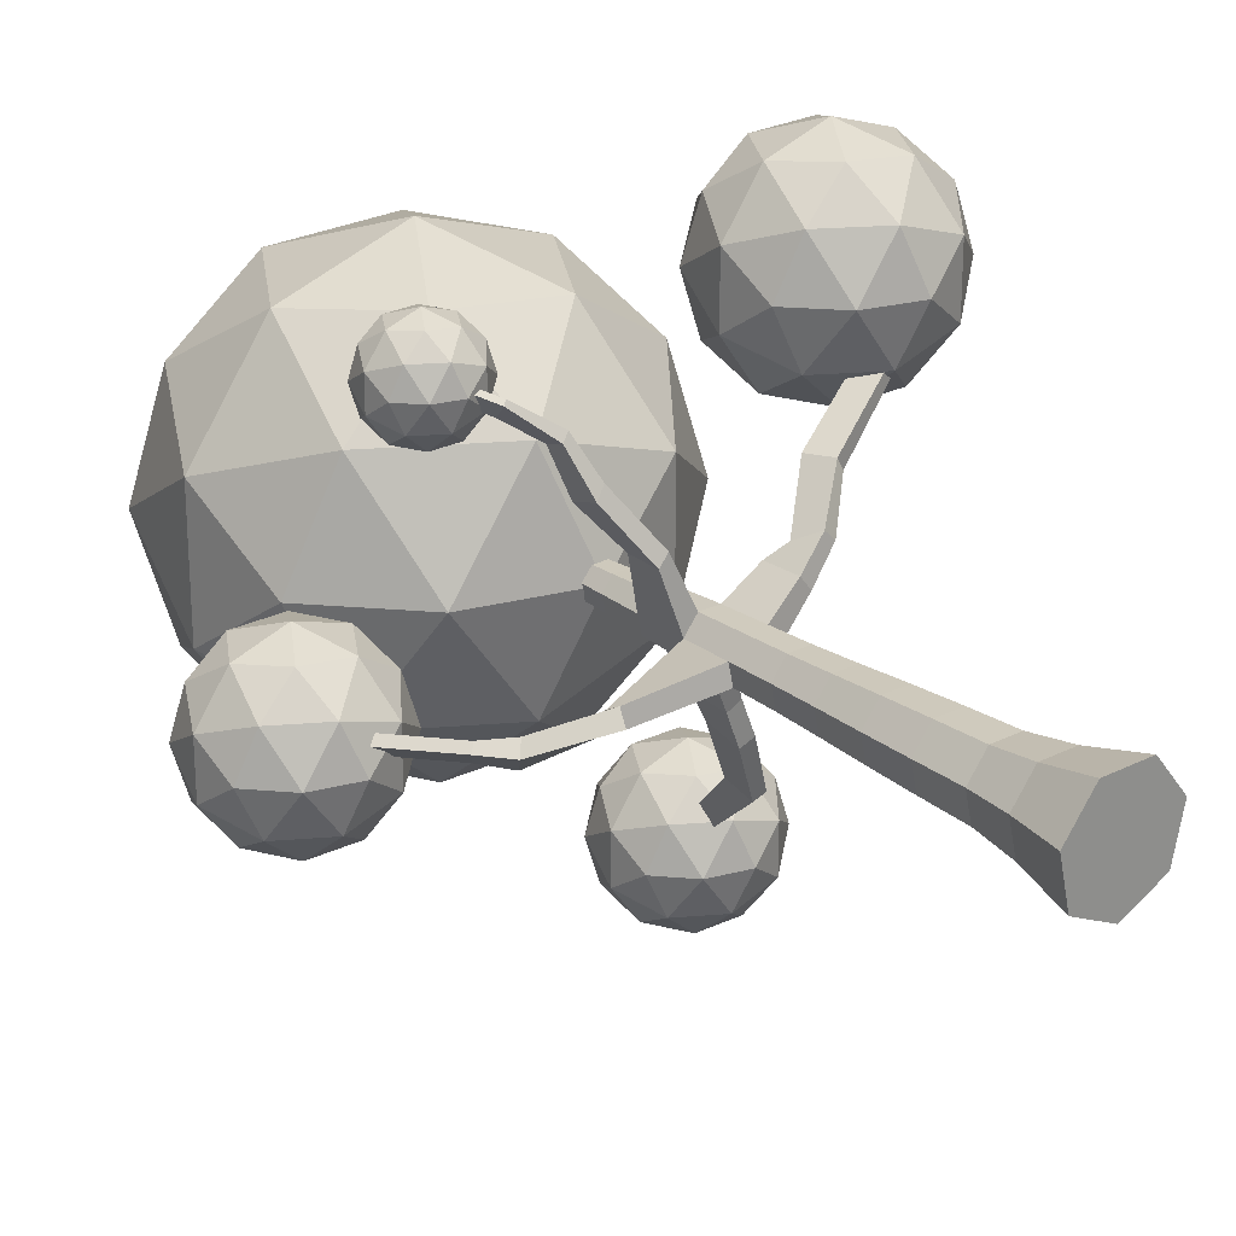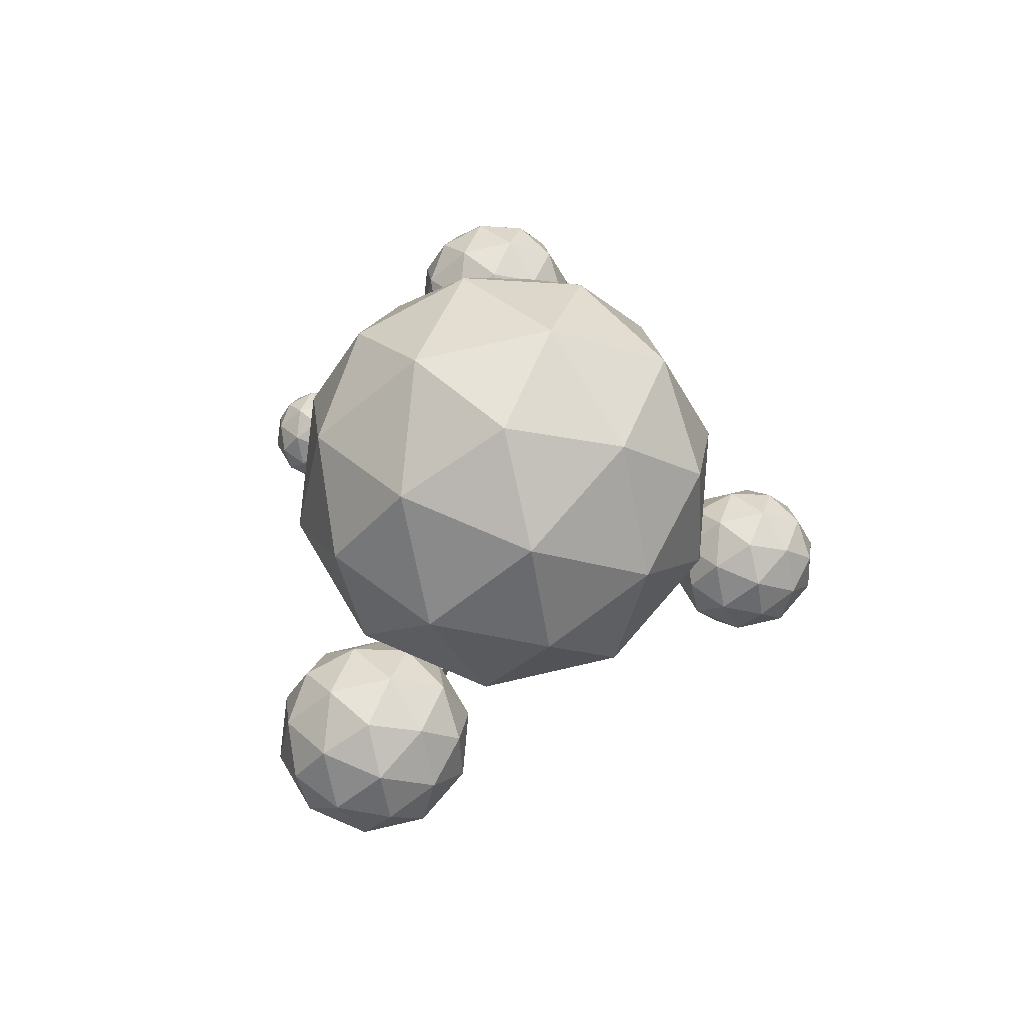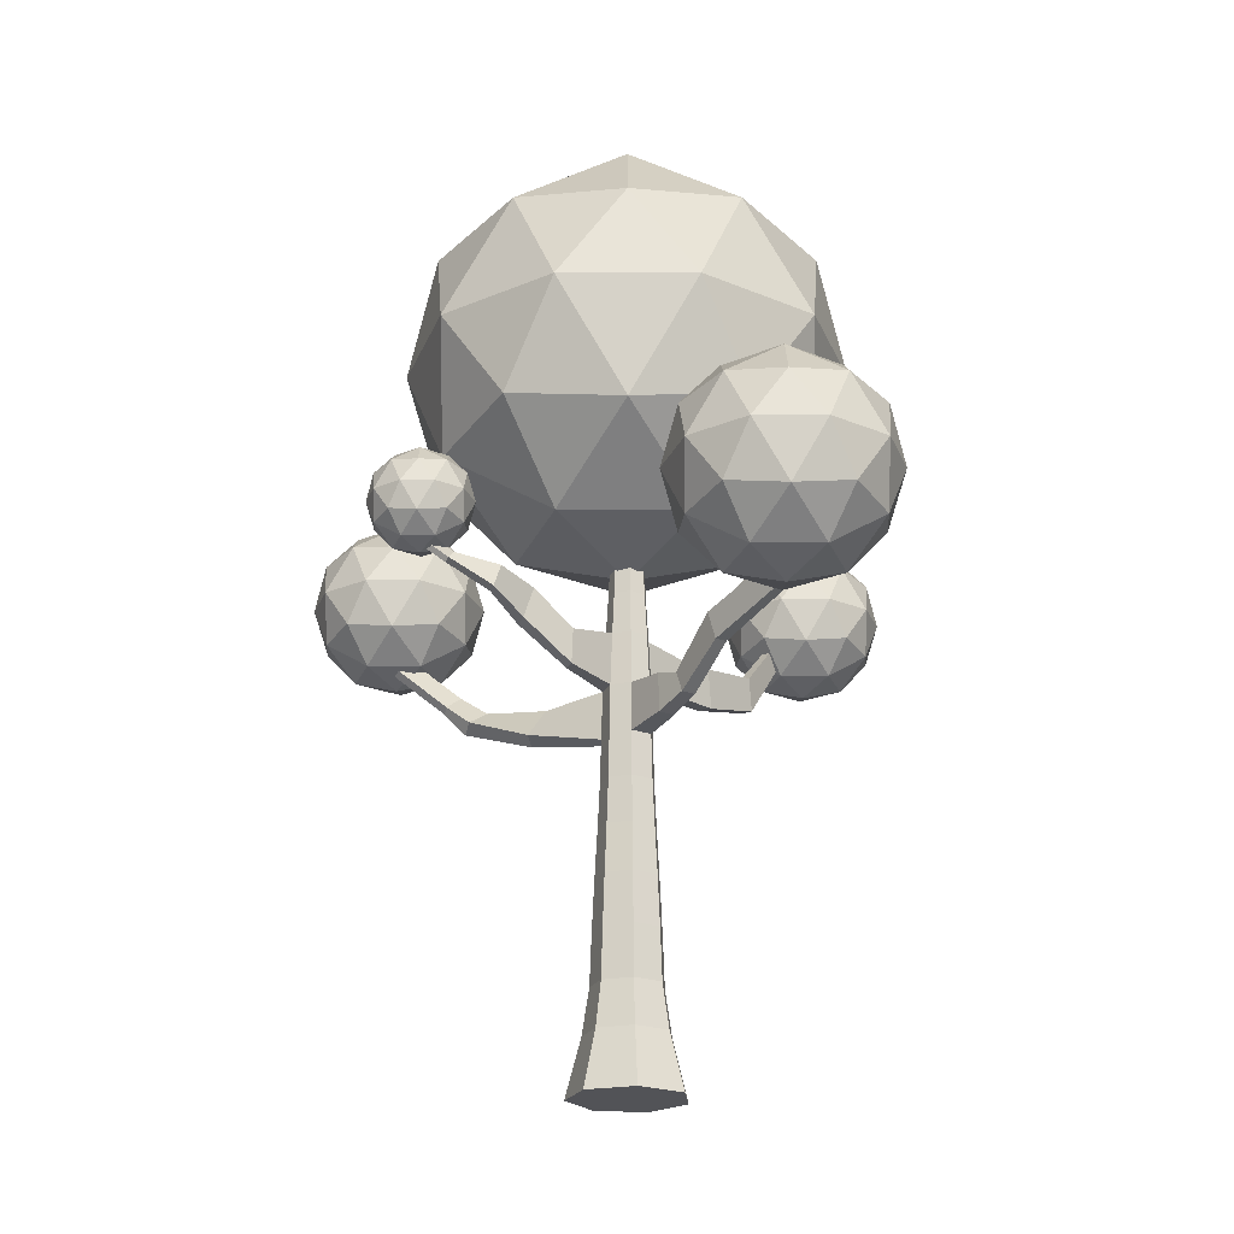
<metadata>
{"format":"obj","ext":"obj","renderer":"f3d","projection":"perspective","resolution":1024,"background":"white","views":[{"elev":24.6,"azim":-39.5,"up":"+Z"},{"elev":78.3,"azim":77.1,"up":"+Y"},{"elev":-22.4,"azim":18.1,"up":"+Y"}]}
</metadata>
<code>
o Cylinder.001
v 0 -0.04485 -0.4611
v -0 4.268 -0.1367
v 0.3605 -0.04485 -0.2875
v 0.1069 4.268 -0.08526
v 0.4495 -0.04485 0.1026
v 0.1333 4.268 0.03043
v 0.2 -0.04485 0.4154
v 0.05933 4.268 0.1232
v -0.2 -0.04485 0.4154
v -0.05933 4.268 0.1232
v -0.4495 -0.04485 0.1026
v -0.1333 4.268 0.03043
v -0.3605 -0.04485 -0.2875
v -0.1069 4.268 -0.08526
v -0 2.32 -0.2107
v 0.1648 2.32 -0.1314
v 0.2054 2.32 0.04689
v 0.09143 2.32 0.1899
v -0.09143 2.32 0.1899
v -0.2054 2.32 0.04689
v -0.1648 2.32 -0.1314
v -0 2.673 -0.2013
v -0 3.056 -0.1916
v -0 3.476 -0.17
v -0 3.815 -0.1495
v -0 4.065 -0.1383
v 0.1081 4.065 -0.0862
v 0.1168 3.815 -0.09318
v 0.1329 3.476 -0.106
v 0.1498 3.056 -0.1195
v 0.1574 2.673 -0.1255
v 0.1348 4.065 0.03077
v 0.1457 3.815 0.03326
v 0.1657 3.476 0.03782
v 0.1868 3.056 0.04264
v 0.1962 2.673 0.04479
v 0.05999 4.065 0.1246
v 0.06484 3.815 0.1347
v 0.07375 3.476 0.1531
v 0.08314 3.056 0.1726
v 0.08733 2.673 0.1813
v -0.05999 4.065 0.1246
v -0.06485 3.815 0.1347
v -0.07375 3.476 0.1531
v -0.08314 3.056 0.1726
v -0.08733 2.673 0.1813
v -0.1348 4.065 0.03077
v -0.1457 3.815 0.03326
v -0.1657 3.476 0.03782
v -0.1868 3.056 0.04264
v -0.1962 2.673 0.04479
v -0.1081 4.065 -0.0862
v -0.1168 3.815 -0.09318
v -0.1329 3.476 -0.106
v -0.1498 3.056 -0.1195
v -0.1574 2.673 -0.1255
v 0.1783 1.961 -0.1422
v 0.195 1.579 -0.1555
v 0.2097 1.185 -0.1673
v 0.2217 0.775 -0.1768
v 0.2648 0.4161 -0.2112
v 0.2223 1.961 0.05074
v 0.2432 1.579 0.05551
v 0.2615 1.185 0.05969
v 0.2765 0.775 0.06311
v 0.3303 0.4161 0.07538
v 0.09894 1.961 0.2054
v 0.1082 1.579 0.2248
v 0.1164 1.185 0.2417
v 0.1231 0.775 0.2555
v 0.147 0.4161 0.3052
v -0.09894 1.961 0.2054
v -0.1082 1.579 0.2248
v -0.1164 1.185 0.2417
v -0.1231 0.775 0.2555
v -0.147 0.4161 0.3052
v -0.2223 1.961 0.05074
v -0.2432 1.579 0.05551
v -0.2615 1.185 0.05969
v -0.2765 0.775 0.06311
v -0.3303 0.4161 0.07538
v -0.1783 1.961 -0.1422
v -0.195 1.579 -0.1555
v -0.2097 1.185 -0.1673
v -0.2217 0.775 -0.1768
v -0.2648 0.4161 -0.2112
v 0 0.4161 -0.3387
v -0 0.775 -0.2836
v -0 1.185 -0.2682
v -0 1.579 -0.2495
v -0 1.961 -0.228
v 0.4387 3.025 0.2646
v 0.4463 2.719 0.2664
v 0.3556 3.025 0.3689
v 0.359 2.719 0.3758
v 0.4387 3.025 0.2646
v 0.4463 2.719 0.2664
v 0.3556 3.025 0.3689
v 0.359 2.719 0.3758
v 0.5897 2.97 0.3844
v 0.6696 2.775 0.4877
v 0.5176 2.98 0.4558
v 0.5938 2.785 0.5626
v 0.9164 3.284 0.7128
v 0.9824 3.059 0.7319
v 0.8629 3.277 0.7992
v 0.9261 3.052 0.8227
v 1.355 3.42 1.025
v 1.544 3.288 1.072
v 1.319 3.404 1.119
v 1.506 3.271 1.171
v 1.423 3.533 1.071
v 1.612 3.401 1.117
v 1.387 3.517 1.165
v 1.574 3.384 1.216
v -0.7352 3.055 -0.2194
v -0.8305 2.824 -0.08369
v -0.7412 2.995 -0.3273
v -0.8367 2.762 -0.197
v -1.262 3.135 -0.3431
v -1.348 3.017 -0.175
v -1.31 3.088 -0.4173
v -1.413 2.947 -0.2649
v -1.476 3.276 -0.3115
v -1.55 3.173 -0.1953
v -1.512 3.241 -0.3667
v -1.588 3.136 -0.2533
v -1.894 3.63 -0.2655
v -1.968 3.527 -0.1493
v -1.93 3.595 -0.3207
v -2.006 3.49 -0.2073
v 0.2015 3.129 -0.5608
v 0.2015 3.441 -0.5447
v 0.3002 3.441 -0.4971
v 0.3128 3.129 -0.5071
v 0.3161 3.151 -0.8321
v 0.325 3.456 -0.7667
v 0.4255 3.446 -0.7238
v 0.4293 3.14 -0.7838
v 0.5326 3.266 -1.29
v 0.5402 3.527 -1.234
v 0.6259 3.518 -1.198
v 0.6293 3.257 -1.249
v 0.6609 3.758 -1.702
v 0.6666 3.951 -1.66
v 0.73 3.945 -1.633
v 0.7324 3.751 -1.671
v 0.7679 3.806 -1.941
v 0.7735 3.999 -1.9
v 0.8369 3.993 -1.873
v 0.8393 3.8 -1.911
v -0.2492 3.385 0.5504
v -0.2555 3.104 0.5635
v -0.3108 3.385 0.4732
v -0.3249 3.104 0.4764
v -0.4575 3.623 0.8402
v -0.4987 3.355 0.9466
v -0.5206 3.604 0.7621
v -0.5697 3.333 0.8586
v -0.5961 3.692 1.164
v -0.6249 3.504 1.239
v -0.6403 3.679 1.109
v -0.6747 3.489 1.177
v -0.8983 3.765 1.335
v -0.9052 3.687 1.432
v -0.9277 3.742 1.313
v -0.9384 3.66 1.406
v -1.312 4.075 1.557
v -1.319 3.996 1.653
v -1.342 4.051 1.534
v -1.353 3.97 1.628
f 26 2 4 27
f 27 4 6 32
f 32 6 8 37
f 37 8 10 42
f 42 10 12 47
f 4 2 14 12 10 8 6
f 47 12 14 52
f 52 14 2 26
f 1 3 5 7 9 11 13
f 82 21 15 91
f 77 20 21 82
f 72 19 20 77
f 67 18 19 72
f 62 17 18 67
f 57 16 17 62
f 91 15 16 57
f 21 56 22 15
f 56 55 23 22
f 55 54 24 23
f 54 53 25 24
f 53 52 26 25
f 20 51 56 21
f 55 56 119 118
f 50 49 54 55
f 49 48 53 54
f 48 47 52 53
f 19 46 51 20
f 46 45 50 51
f 44 49 154 152
f 44 43 48 49
f 43 42 47 48
f 18 41 46 19
f 41 40 45 46
f 40 39 44 45
f 39 38 43 44
f 38 37 42 43
f 17 36 41 18
f 41 36 93 95
f 35 34 39 40
f 34 33 38 39
f 33 32 37 38
f 16 31 36 17
f 31 30 35 36
f 30 29 34 35
f 29 28 33 34
f 28 27 32 33
f 15 22 31 16
f 22 23 30 31
f 23 24 133 132
f 24 25 28 29
f 25 26 27 28
f 1 87 61 3
f 87 88 60 61
f 88 89 59 60
f 89 90 58 59
f 90 91 57 58
f 3 61 66 5
f 61 60 65 66
f 60 59 64 65
f 59 58 63 64
f 58 57 62 63
f 5 66 71 7
f 66 65 70 71
f 65 64 69 70
f 64 63 68 69
f 63 62 67 68
f 7 71 76 9
f 71 70 75 76
f 70 69 74 75
f 69 68 73 74
f 68 67 72 73
f 9 76 81 11
f 76 75 80 81
f 75 74 79 80
f 74 73 78 79
f 73 72 77 78
f 11 81 86 13
f 81 80 85 86
f 80 79 84 85
f 79 78 83 84
f 78 77 82 83
f 13 86 87 1
f 86 85 88 87
f 85 84 89 88
f 84 83 90 89
f 83 82 91 90
f 92 94 98 96
f 36 35 92 93
f 35 40 94 92
f 40 41 95 94
f 99 97 101 103
f 94 95 99 98
f 95 93 97 99
f 93 92 96 97
f 103 101 105 107
f 97 96 100 101
f 96 98 102 100
f 98 99 103 102
f 104 106 110 108
f 101 100 104 105
f 100 102 106 104
f 102 103 107 106
f 111 109 113 115
f 106 107 111 110
f 107 105 109 111
f 105 104 108 109
f 113 112 114 115
f 109 108 112 113
f 108 110 114 112
f 110 111 115 114
f 116 118 122 120
f 50 55 118 116
f 51 50 116 117
f 56 51 117 119
f 123 121 125 127
f 118 119 123 122
f 119 117 121 123
f 117 116 120 121
f 125 124 128 129
f 121 120 124 125
f 120 122 126 124
f 122 123 127 126
f 129 128 130 131
f 124 126 130 128
f 126 127 131 130
f 127 125 129 131
f 135 132 136 139
f 30 23 132 135
f 24 29 134 133
f 29 30 135 134
f 137 138 142 141
f 132 133 137 136
f 133 134 138 137
f 134 135 139 138
f 142 143 147 146
f 138 139 143 142
f 139 136 140 143
f 136 137 141 140
f 147 144 148 151
f 143 140 144 147
f 140 141 145 144
f 141 142 146 145
f 148 149 150 151
f 144 145 149 148
f 145 146 150 149
f 146 147 151 150
f 155 153 157 159
f 45 44 152 153
f 49 50 155 154
f 50 45 153 155
f 156 158 162 160
f 153 152 156 157
f 152 154 158 156
f 154 155 159 158
f 163 161 165 167
f 158 159 163 162
f 159 157 161 163
f 157 156 160 161
f 167 165 169 171
f 161 160 164 165
f 160 162 166 164
f 162 163 167 166
f 169 168 170 171
f 165 164 168 169
f 164 166 170 168
f 166 167 171 170
o Icosphere
v 0 3.959 0
v 1.266 4.927 0.92
v -0.4837 4.927 1.489
v -1.565 4.927 0
v -0.4837 4.927 -1.489
v 1.266 4.927 -0.92
v 0.4837 6.492 1.489
v -1.266 6.492 0.92
v -1.266 6.492 -0.92
v 0.4837 6.492 -1.489
v 1.565 6.492 0
v 0 7.459 0
v -0.2843 4.221 0.875
v 0.7443 4.221 0.5408
v 0.46 4.789 1.416
v 1.489 4.789 0
v 0.7443 4.221 -0.5408
v -0.92 4.221 0
v -1.204 4.789 0.875
v -0.2843 4.221 -0.875
v -1.204 4.789 -0.875
v 0.46 4.789 -1.416
v 1.664 5.709 0.5408
v 1.664 5.709 -0.5408
v 0 5.709 1.75
v 1.029 5.709 1.416
v -1.664 5.709 0.5408
v -1.029 5.709 1.416
v -1.029 5.709 -1.416
v -1.664 5.709 -0.5408
v 1.029 5.709 -1.416
v 0 5.709 -1.75
v 1.204 6.629 0.875
v -0.46 6.629 1.416
v -1.489 6.629 0
v -0.46 6.629 -1.416
v 1.204 6.629 -0.875
v 0.2843 7.198 0.875
v 0.92 7.198 0
v -0.7443 7.198 0.5408
v -0.7443 7.198 -0.5408
v 0.2843 7.198 -0.875
f 172 185 184
f 173 185 187
f 172 184 189
f 172 189 191
f 172 191 188
f 173 187 194
f 174 186 196
f 175 190 198
f 176 192 200
f 177 193 202
f 173 194 197
f 174 196 199
f 175 198 201
f 176 200 203
f 177 202 195
f 178 204 209
f 179 205 211
f 180 206 212
f 181 207 213
f 182 208 210
f 210 213 183
f 210 208 213
f 208 181 213
f 213 212 183
f 213 207 212
f 207 180 212
f 212 211 183
f 212 206 211
f 206 179 211
f 211 209 183
f 211 205 209
f 205 178 209
f 209 210 183
f 209 204 210
f 204 182 210
f 195 208 182
f 195 202 208
f 202 181 208
f 203 207 181
f 203 200 207
f 200 180 207
f 201 206 180
f 201 198 206
f 198 179 206
f 199 205 179
f 199 196 205
f 196 178 205
f 197 204 178
f 197 194 204
f 194 182 204
f 202 203 181
f 202 193 203
f 193 176 203
f 200 201 180
f 200 192 201
f 192 175 201
f 198 199 179
f 198 190 199
f 190 174 199
f 196 197 178
f 196 186 197
f 186 173 197
f 194 195 182
f 194 187 195
f 187 177 195
f 188 193 177
f 188 191 193
f 191 176 193
f 191 192 176
f 191 189 192
f 189 175 192
f 189 190 175
f 189 184 190
f 184 174 190
f 187 188 177
f 187 185 188
f 185 172 188
f 184 186 174
f 184 185 186
f 185 173 186
o Icosphere.001
v 1.65 3.089 1.581
v 2.273 3.565 2.034
v 1.411 3.565 2.314
v 0.8787 3.565 1.581
v 1.411 3.565 0.8476
v 2.273 3.565 1.128
v 1.888 4.336 2.314
v 1.026 4.336 2.034
v 1.026 4.336 1.128
v 1.888 4.336 0.8476
v 2.421 4.336 1.581
v 1.65 4.813 1.581
v 1.51 3.218 2.012
v 2.016 3.218 1.847
v 1.876 3.498 2.278
v 2.383 3.498 1.581
v 2.016 3.218 1.314
v 1.197 3.218 1.581
v 1.056 3.498 2.012
v 1.51 3.218 1.15
v 1.056 3.498 1.15
v 1.876 3.498 0.8835
v 2.469 3.951 1.847
v 2.469 3.951 1.314
v 1.65 3.951 2.443
v 2.156 3.951 2.278
v 0.8299 3.951 1.847
v 1.143 3.951 2.278
v 1.143 3.951 0.8835
v 0.8299 3.951 1.314
v 2.156 3.951 0.8835
v 1.65 3.951 0.7189
v 2.243 4.404 2.012
v 1.423 4.404 2.278
v 0.9165 4.404 1.581
v 1.423 4.404 0.8835
v 2.243 4.404 1.15
v 1.79 4.684 2.012
v 2.103 4.684 1.581
v 1.283 4.684 1.847
v 1.283 4.684 1.314
v 1.79 4.684 1.15
f 214 227 226
f 215 227 229
f 214 226 231
f 214 231 233
f 214 233 230
f 215 229 236
f 216 228 238
f 217 232 240
f 218 234 242
f 219 235 244
f 215 236 239
f 216 238 241
f 217 240 243
f 218 242 245
f 219 244 237
f 220 246 251
f 221 247 253
f 222 248 254
f 223 249 255
f 224 250 252
f 252 255 225
f 252 250 255
f 250 223 255
f 255 254 225
f 255 249 254
f 249 222 254
f 254 253 225
f 254 248 253
f 248 221 253
f 253 251 225
f 253 247 251
f 247 220 251
f 251 252 225
f 251 246 252
f 246 224 252
f 237 250 224
f 237 244 250
f 244 223 250
f 245 249 223
f 245 242 249
f 242 222 249
f 243 248 222
f 243 240 248
f 240 221 248
f 241 247 221
f 241 238 247
f 238 220 247
f 239 246 220
f 239 236 246
f 236 224 246
f 244 245 223
f 244 235 245
f 235 218 245
f 242 243 222
f 242 234 243
f 234 217 243
f 240 241 221
f 240 232 241
f 232 216 241
f 238 239 220
f 238 228 239
f 228 215 239
f 236 237 224
f 236 229 237
f 229 219 237
f 230 235 219
f 230 233 235
f 233 218 235
f 233 234 218
f 233 231 234
f 231 217 234
f 231 232 217
f 231 226 232
f 226 216 232
f 229 230 219
f 229 227 230
f 227 214 230
f 226 228 216
f 226 227 228
f 227 215 228
o Icosphere.002
v -2.049 3.426 -0.3657
v -1.555 3.804 -0.006636
v -2.238 3.804 0.2153
v -2.66 3.804 -0.3657
v -2.238 3.804 -0.9467
v -1.555 3.804 -0.7248
v -1.86 4.415 0.2153
v -2.543 4.415 -0.006636
v -2.543 4.415 -0.7248
v -1.86 4.415 -0.9467
v -1.438 4.415 -0.3657
v -2.049 4.792 -0.3657
v -2.16 3.528 -0.02421
v -1.758 3.528 -0.1547
v -1.869 3.75 0.1869
v -1.468 3.75 -0.3657
v -1.758 3.528 -0.5768
v -2.408 3.528 -0.3657
v -2.519 3.75 -0.02421
v -2.16 3.528 -0.7072
v -2.519 3.75 -0.7072
v -1.869 3.75 -0.9183
v -1.399 4.109 -0.1547
v -1.399 4.109 -0.5768
v -2.049 4.109 0.3173
v -1.647 4.109 0.1869
v -2.698 4.109 -0.1547
v -2.45 4.109 0.1869
v -2.45 4.109 -0.9183
v -2.698 4.109 -0.5768
v -1.647 4.109 -0.9183
v -2.049 4.109 -1.049
v -1.579 4.468 -0.02421
v -2.228 4.468 0.1869
v -2.63 4.468 -0.3657
v -2.228 4.468 -0.9183
v -1.579 4.468 -0.7072
v -1.938 4.69 -0.02421
v -1.69 4.69 -0.3657
v -2.339 4.69 -0.1547
v -2.339 4.69 -0.5768
v -1.938 4.69 -0.7072
f 256 269 268
f 257 269 271
f 256 268 273
f 256 273 275
f 256 275 272
f 257 271 278
f 258 270 280
f 259 274 282
f 260 276 284
f 261 277 286
f 257 278 281
f 258 280 283
f 259 282 285
f 260 284 287
f 261 286 279
f 262 288 293
f 263 289 295
f 264 290 296
f 265 291 297
f 266 292 294
f 294 297 267
f 294 292 297
f 292 265 297
f 297 296 267
f 297 291 296
f 291 264 296
f 296 295 267
f 296 290 295
f 290 263 295
f 295 293 267
f 295 289 293
f 289 262 293
f 293 294 267
f 293 288 294
f 288 266 294
f 279 292 266
f 279 286 292
f 286 265 292
f 287 291 265
f 287 284 291
f 284 264 291
f 285 290 264
f 285 282 290
f 282 263 290
f 283 289 263
f 283 280 289
f 280 262 289
f 281 288 262
f 281 278 288
f 278 266 288
f 286 287 265
f 286 277 287
f 277 260 287
f 284 285 264
f 284 276 285
f 276 259 285
f 282 283 263
f 282 274 283
f 274 258 283
f 280 281 262
f 280 270 281
f 270 257 281
f 278 279 266
f 278 271 279
f 271 261 279
f 272 277 261
f 272 275 277
f 275 260 277
f 275 276 260
f 275 273 276
f 273 259 276
f 273 274 259
f 273 268 274
f 268 258 274
f 271 272 261
f 271 269 272
f 269 256 272
f 268 270 258
f 268 269 270
f 269 257 270
o Icosphere.003
v 0.8682 3.604 -1.982
v 1.325 3.954 -1.65
v 0.6936 3.954 -1.445
v 0.3031 3.954 -1.982
v 0.6936 3.954 -2.52
v 1.325 3.954 -2.314
v 1.043 4.519 -1.445
v 0.4111 4.519 -1.65
v 0.4111 4.519 -2.314
v 1.043 4.519 -2.52
v 1.433 4.519 -1.982
v 0.8682 4.868 -1.982
v 0.7656 3.699 -1.666
v 1.137 3.699 -1.787
v 1.034 3.904 -1.471
v 1.406 3.904 -1.982
v 1.137 3.699 -2.177
v 0.5361 3.699 -1.982
v 0.4334 3.904 -1.666
v 0.7656 3.699 -2.298
v 0.4334 3.904 -2.298
v 1.034 3.904 -2.493
v 1.469 4.236 -1.787
v 1.469 4.236 -2.177
v 0.8682 4.236 -1.35
v 1.24 4.236 -1.471
v 0.2673 4.236 -1.787
v 0.4969 4.236 -1.471
v 0.4969 4.236 -2.493
v 0.2673 4.236 -2.177
v 1.24 4.236 -2.493
v 0.8682 4.236 -2.614
v 1.303 4.568 -1.666
v 0.7022 4.568 -1.471
v 0.3308 4.568 -1.982
v 0.7022 4.568 -2.493
v 1.303 4.568 -2.298
v 0.9709 4.774 -1.666
v 1.2 4.774 -1.982
v 0.5995 4.774 -1.787
v 0.5995 4.774 -2.177
v 0.9709 4.774 -2.298
f 298 311 310
f 299 311 313
f 298 310 315
f 298 315 317
f 298 317 314
f 299 313 320
f 300 312 322
f 301 316 324
f 302 318 326
f 303 319 328
f 299 320 323
f 300 322 325
f 301 324 327
f 302 326 329
f 303 328 321
f 304 330 335
f 305 331 337
f 306 332 338
f 307 333 339
f 308 334 336
f 336 339 309
f 336 334 339
f 334 307 339
f 339 338 309
f 339 333 338
f 333 306 338
f 338 337 309
f 338 332 337
f 332 305 337
f 337 335 309
f 337 331 335
f 331 304 335
f 335 336 309
f 335 330 336
f 330 308 336
f 321 334 308
f 321 328 334
f 328 307 334
f 329 333 307
f 329 326 333
f 326 306 333
f 327 332 306
f 327 324 332
f 324 305 332
f 325 331 305
f 325 322 331
f 322 304 331
f 323 330 304
f 323 320 330
f 320 308 330
f 328 329 307
f 328 319 329
f 319 302 329
f 326 327 306
f 326 318 327
f 318 301 327
f 324 325 305
f 324 316 325
f 316 300 325
f 322 323 304
f 322 312 323
f 312 299 323
f 320 321 308
f 320 313 321
f 313 303 321
f 314 319 303
f 314 317 319
f 317 302 319
f 317 318 302
f 317 315 318
f 315 301 318
f 315 316 301
f 315 310 316
f 310 300 316
f 313 314 303
f 313 311 314
f 311 298 314
f 310 312 300
f 310 311 312
f 311 299 312
o Icosphere.004
v -1.118 3.733 1.472
v -0.8257 3.956 1.685
v -1.23 3.956 1.816
v -1.48 3.956 1.472
v -1.23 3.956 1.129
v -0.8257 3.956 1.26
v -1.006 4.318 1.816
v -1.411 4.318 1.685
v -1.411 4.318 1.26
v -1.006 4.318 1.129
v -0.7566 4.318 1.472
v -1.118 4.541 1.472
v -1.184 3.793 1.674
v -0.9462 3.793 1.597
v -1.012 3.924 1.799
v -0.7743 3.924 1.472
v -0.9462 3.793 1.348
v -1.331 3.793 1.472
v -1.396 3.924 1.674
v -1.184 3.793 1.27
v -1.396 3.924 1.27
v -1.012 3.924 1.145
v -0.7337 4.137 1.597
v -0.7337 4.137 1.348
v -1.118 4.137 1.877
v -0.8806 4.137 1.799
v -1.503 4.137 1.597
v -1.356 4.137 1.799
v -1.356 4.137 1.145
v -1.503 4.137 1.348
v -0.8806 4.137 1.145
v -1.118 4.137 1.068
v -0.84 4.349 1.674
v -1.224 4.349 1.799
v -1.462 4.349 1.472
v -1.224 4.349 1.145
v -0.84 4.349 1.27
v -1.052 4.481 1.674
v -0.9056 4.481 1.472
v -1.29 4.481 1.597
v -1.29 4.481 1.348
v -1.052 4.481 1.27
f 340 353 352
f 341 353 355
f 340 352 357
f 340 357 359
f 340 359 356
f 341 355 362
f 342 354 364
f 343 358 366
f 344 360 368
f 345 361 370
f 341 362 365
f 342 364 367
f 343 366 369
f 344 368 371
f 345 370 363
f 346 372 377
f 347 373 379
f 348 374 380
f 349 375 381
f 350 376 378
f 378 381 351
f 378 376 381
f 376 349 381
f 381 380 351
f 381 375 380
f 375 348 380
f 380 379 351
f 380 374 379
f 374 347 379
f 379 377 351
f 379 373 377
f 373 346 377
f 377 378 351
f 377 372 378
f 372 350 378
f 363 376 350
f 363 370 376
f 370 349 376
f 371 375 349
f 371 368 375
f 368 348 375
f 369 374 348
f 369 366 374
f 366 347 374
f 367 373 347
f 367 364 373
f 364 346 373
f 365 372 346
f 365 362 372
f 362 350 372
f 370 371 349
f 370 361 371
f 361 344 371
f 368 369 348
f 368 360 369
f 360 343 369
f 366 367 347
f 366 358 367
f 358 342 367
f 364 365 346
f 364 354 365
f 354 341 365
f 362 363 350
f 362 355 363
f 355 345 363
f 356 361 345
f 356 359 361
f 359 344 361
f 359 360 344
f 359 357 360
f 357 343 360
f 357 358 343
f 357 352 358
f 352 342 358
f 355 356 345
f 355 353 356
f 353 340 356
f 352 354 342
f 352 353 354
f 353 341 354

</code>
